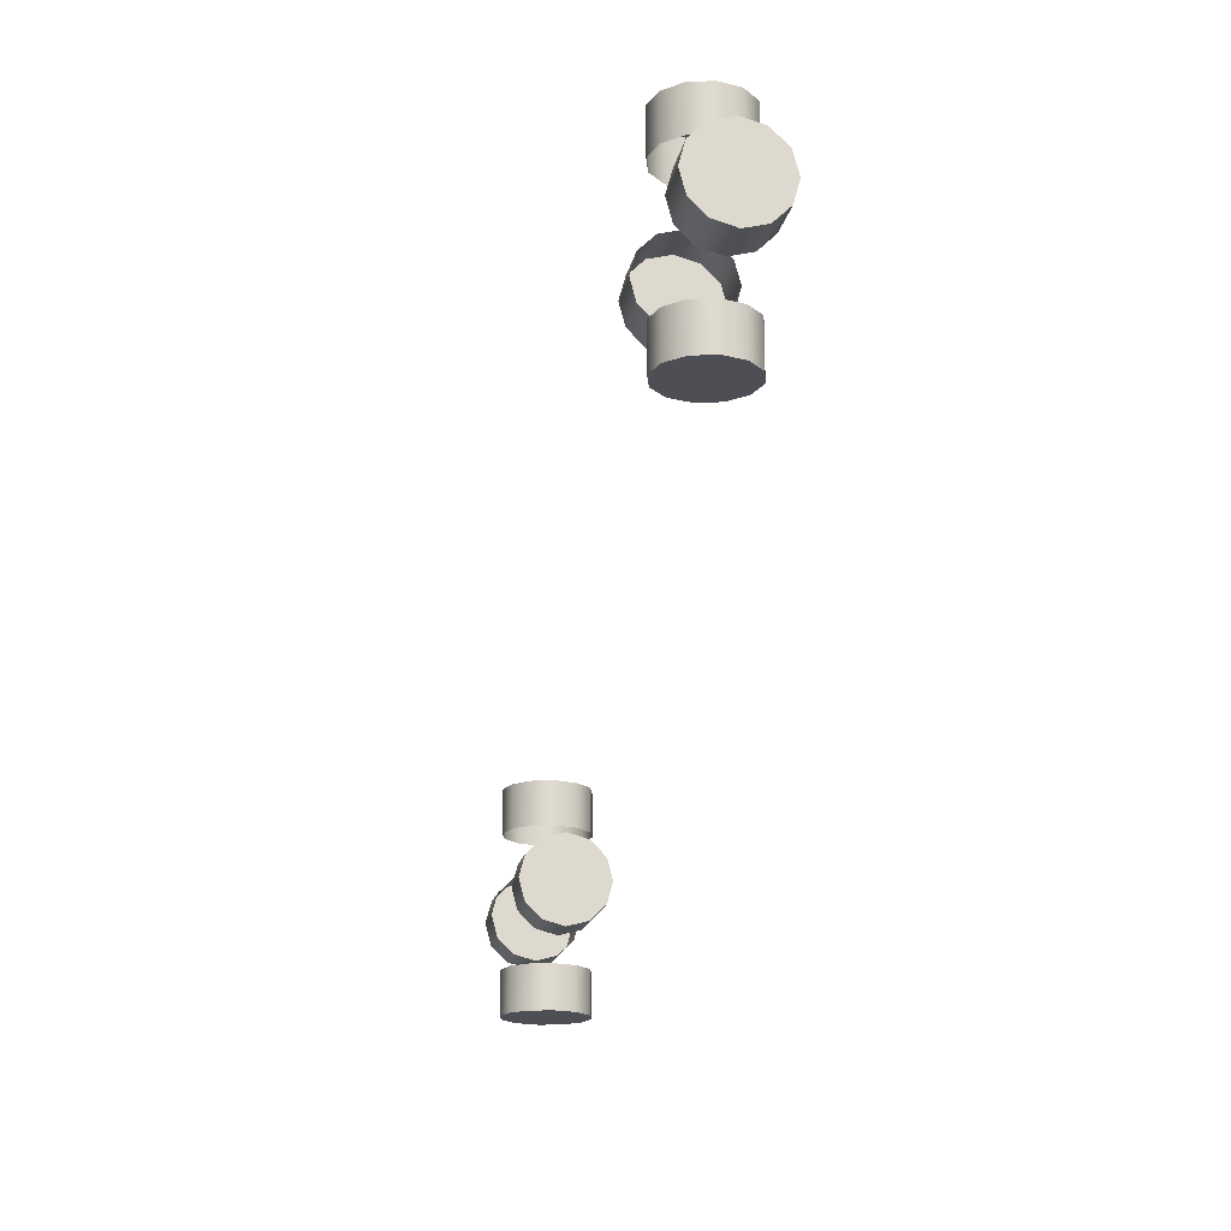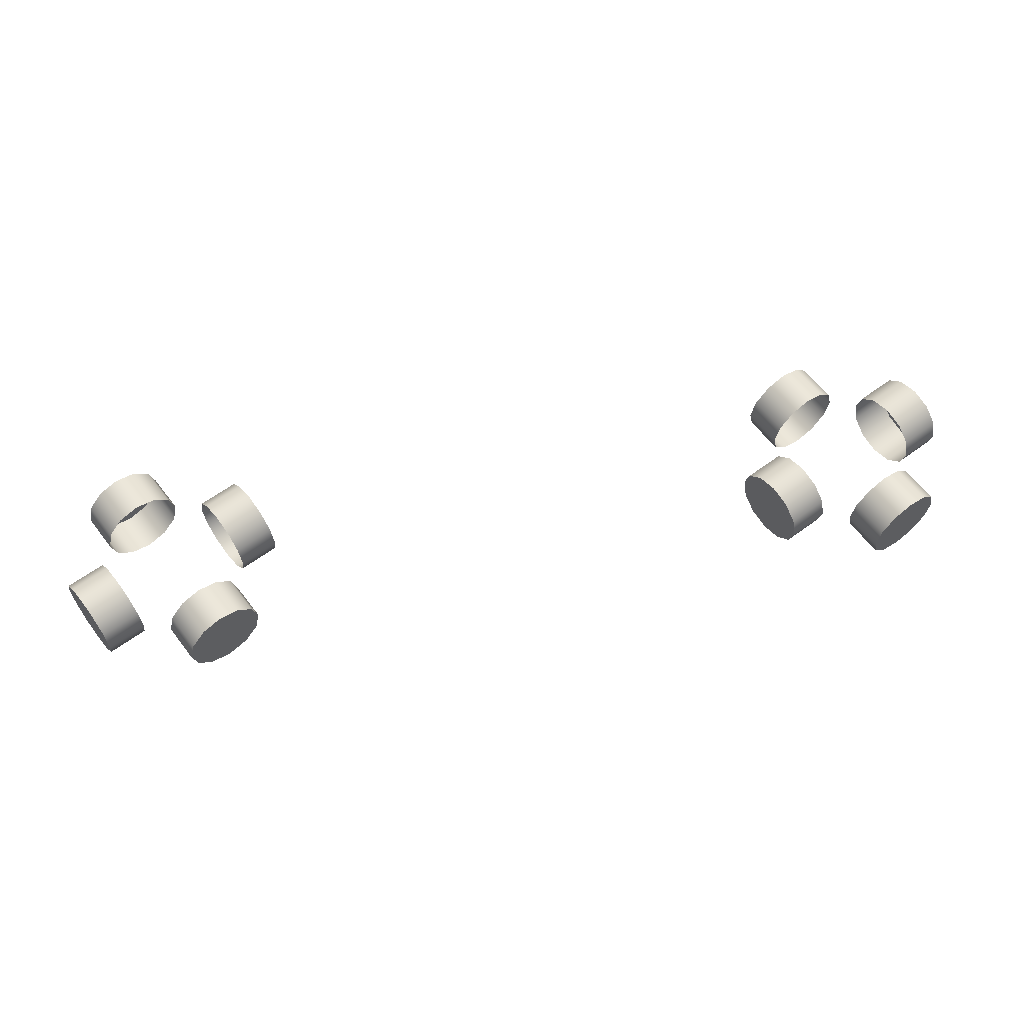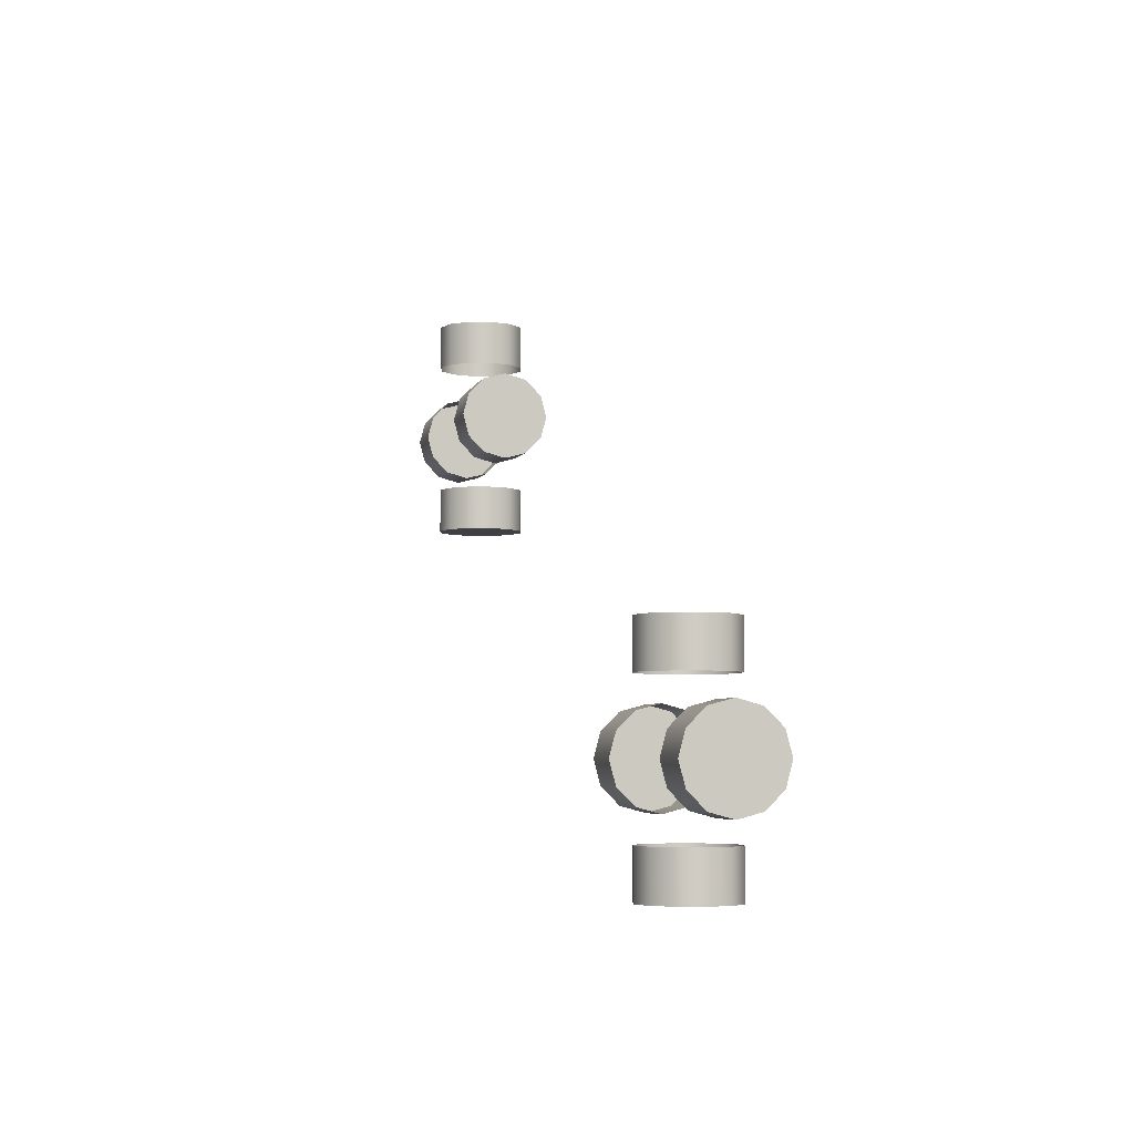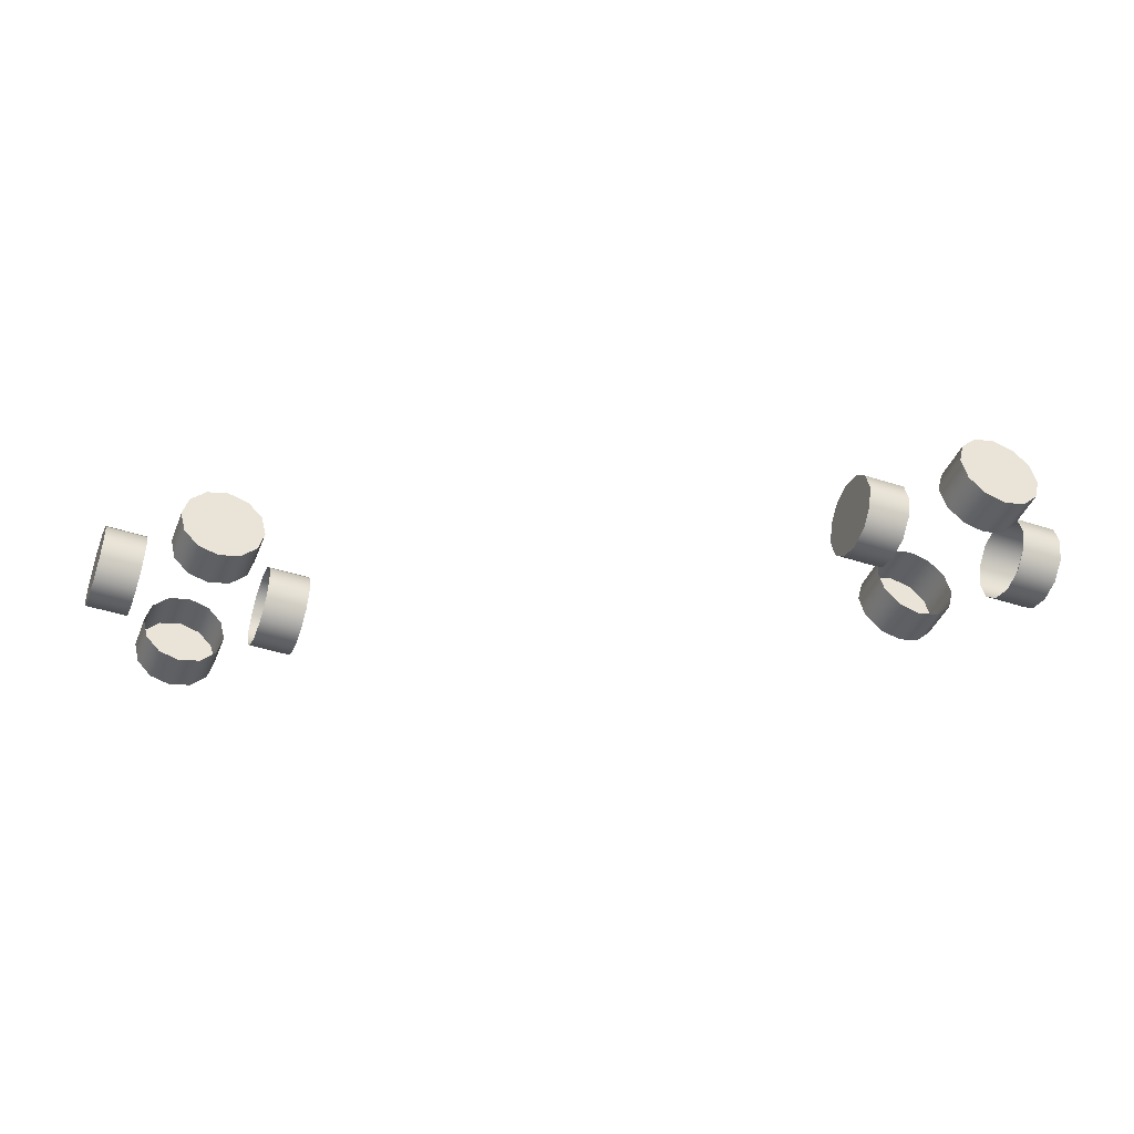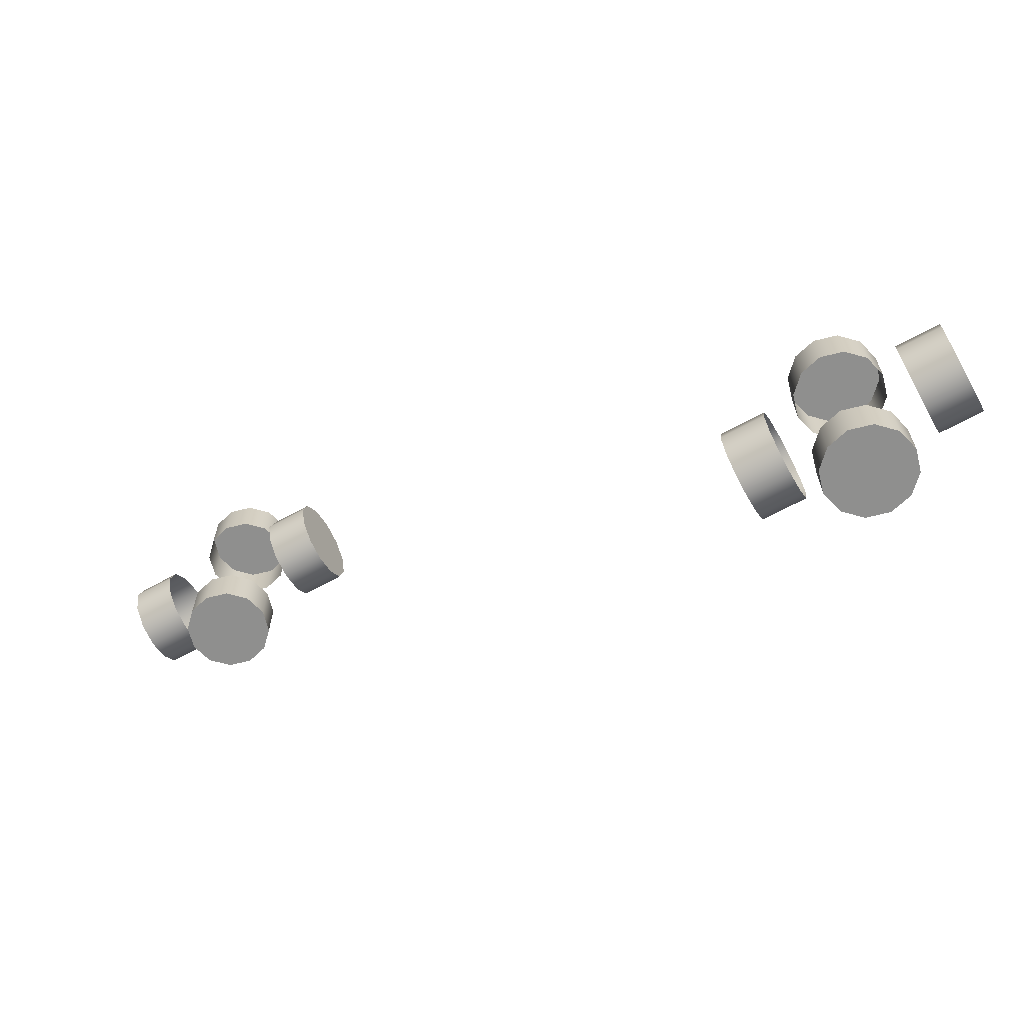
<metadata>
{"format":"obj","ext":"obj","renderer":"f3d","projection":"perspective","resolution":1024,"background":"white","views":[{"elev":-18.3,"azim":79.2,"up":"+Z"},{"elev":60.5,"azim":142.9,"up":"+Y"},{"elev":-4.8,"azim":-105.3,"up":"+Z"},{"elev":-42.9,"azim":-21.1,"up":"+Y"},{"elev":-65.1,"azim":-150.9,"up":"+Z"}]}
</metadata>
<code>
g _Combined_Vis31_1
v 2.125 1.783 0.6251
v 2.216 1.875 0.6251
v 2.216 1.875 0.3751
v 2.125 1.783 0.3751
v 2 1.75 0.6251
v 2 1.75 0.3751
v 2 1.75 0.3751
v 1.875 1.783 0.6251
v 2 1.75 0.6251
v 1.875 1.783 0.3751
v 2.25 2 0.3751
v 2.25 2 0.6251
v 2.25 2 0.6251
v 2.216 2.125 0.3751
v 2.25 2 0.3751
v 2.216 2.125 0.6251
v 2.125 2.217 0.3751
v 2.125 2.217 0.6251
v 2 2.25 0.6251
v 2 2.25 0.3751
v 2 2.25 0.6251
v 1.875 2.217 0.3751
v 2 2.25 0.3751
v 1.875 2.217 0.6251
v 1.783 2.125 0.3751
v 1.783 2.125 0.6251
v 1.75 2 0.3751
v 1.75 2 0.6251
v 1.75 2 0.6251
v 1.783 1.875 0.3751
v 1.75 2 0.3751
v 1.783 1.875 0.6251
v 1.783 1.875 0.3751
v 1.783 2.125 0.3751
v 1.75 2 0.3751
v 1.875 1.783 0.3751
v 1.875 2.217 0.3751
v 2 1.75 0.3751
v 2 2.25 0.3751
v 2.125 1.783 0.3751
v 2.125 2.217 0.3751
v 2.216 1.875 0.3751
v 2.216 2.125 0.3751
v 2.25 2 0.3751
v 2.375 1.783 1.125
v 2.375 1.875 1.217
v 2.625 1.875 1.217
v 2.625 1.783 1.125
v 2.375 1.75 1
v 2.625 1.75 1
v 2.625 1.75 1
v 2.375 1.783 0.8751
v 2.375 1.75 1
v 2.625 1.783 0.8751
v 2.625 2 1.25
v 2.375 2 1.25
v 2.375 2 1.25
v 2.625 2.125 1.217
v 2.625 2 1.25
v 2.375 2.125 1.217
v 2.625 2.217 1.125
v 2.375 2.217 1.125
v 2.375 2.25 1
v 2.625 2.25 1
v 2.375 2.25 1
v 2.625 2.217 0.8751
v 2.625 2.25 1
v 2.375 2.217 0.8751
v 2.625 2.125 0.7836
v 2.375 2.125 0.7836
v 2.625 2 0.7501
v 2.375 2 0.7501
v 2.375 2 0.7501
v 2.625 1.875 0.7836
v 2.625 2 0.7501
v 2.375 1.875 0.7836
v 2.625 1.875 0.7836
v 2.625 2.125 0.7836
v 2.625 2 0.7501
v 2.625 1.783 0.8751
v 2.625 2.217 0.8751
v 2.625 1.75 1
v 2.625 2.25 1
v 2.625 1.783 1.125
v 2.625 2.217 1.125
v 2.625 1.875 1.217
v 2.625 2.125 1.217
v 2.625 2 1.25
v 1.875 1.783 1.375
v 1.783 1.875 1.375
v 1.783 1.875 1.625
v 1.875 1.783 1.625
v 2 1.75 1.375
v 2 1.75 1.625
v 2 1.75 1.625
v 2.125 1.783 1.375
v 2 1.75 1.375
v 2.125 1.783 1.625
v 1.75 2 1.625
v 1.75 2 1.375
v 1.75 2 1.375
v 1.783 2.125 1.625
v 1.75 2 1.625
v 1.783 2.125 1.375
v 1.875 2.217 1.625
v 1.875 2.217 1.375
v 2 2.25 1.375
v 2 2.25 1.625
v 2 2.25 1.375
v 2.125 2.217 1.625
v 2 2.25 1.625
v 2.125 2.217 1.375
v 2.216 2.125 1.625
v 2.216 2.125 1.375
v 2.25 2 1.625
v 2.25 2 1.375
v 2.25 2 1.375
v 2.216 1.875 1.625
v 2.25 2 1.625
v 2.216 1.875 1.375
v 2.216 1.875 1.625
v 2.216 2.125 1.625
v 2.25 2 1.625
v 2.125 1.783 1.625
v 2.125 2.217 1.625
v 2 1.75 1.625
v 2 2.25 1.625
v 1.875 1.783 1.625
v 1.875 2.217 1.625
v 1.783 1.875 1.625
v 1.783 2.125 1.625
v 1.75 2 1.625
v 1.625 1.783 0.875
v 1.625 1.875 0.7835
v 1.375 1.875 0.7835
v 1.375 1.783 0.875
v 1.625 1.75 1
v 1.375 1.75 1
v 1.375 1.75 1
v 1.625 1.783 1.125
v 1.625 1.75 1
v 1.375 1.783 1.125
v 1.375 2 0.75
v 1.625 2 0.75
v 1.625 2 0.75
v 1.375 2.125 0.7835
v 1.375 2 0.75
v 1.625 2.125 0.7835
v 1.375 2.217 0.875
v 1.625 2.217 0.875
v 1.625 2.25 1
v 1.375 2.25 1
v 1.625 2.25 1
v 1.375 2.217 1.125
v 1.375 2.25 1
v 1.625 2.217 1.125
v 1.375 2.125 1.217
v 1.625 2.125 1.217
v 1.375 2 1.25
v 1.625 2 1.25
v 1.625 2 1.25
v 1.375 1.875 1.217
v 1.375 2 1.25
v 1.625 1.875 1.217
v 1.375 1.875 1.217
v 1.375 2.125 1.217
v 1.375 2 1.25
v 1.375 1.783 1.125
v 1.375 2.217 1.125
v 1.375 1.75 1
v 1.375 2.25 1
v 1.375 1.783 0.875
v 1.375 2.217 0.875
v 1.375 1.875 0.7835
v 1.375 2.125 0.7835
v 1.375 2 0.75
v -2.375 1.783 -1.125
v -2.375 1.875 -1.217
v -2.625 1.875 -1.217
v -2.625 1.783 -1.125
v -2.375 1.75 -1
v -2.625 1.75 -1
v -2.625 1.75 -1
v -2.375 1.783 -0.8751
v -2.375 1.75 -1
v -2.625 1.783 -0.8751
v -2.625 2 -1.25
v -2.375 2 -1.25
v -2.375 2 -1.25
v -2.625 2.125 -1.217
v -2.625 2 -1.25
v -2.375 2.125 -1.217
v -2.625 2.217 -1.125
v -2.375 2.217 -1.125
v -2.375 2.25 -1
v -2.625 2.25 -1
v -2.375 2.25 -1
v -2.625 2.217 -0.8751
v -2.625 2.25 -1
v -2.375 2.217 -0.8751
v -2.625 2.125 -0.7836
v -2.375 2.125 -0.7836
v -2.625 2 -0.7501
v -2.375 2 -0.7501
v -2.375 2 -0.7501
v -2.625 1.875 -0.7836
v -2.625 2 -0.7501
v -2.375 1.875 -0.7836
v -2.625 1.875 -0.7836
v -2.625 2.125 -0.7836
v -2.625 2 -0.7501
v -2.625 1.783 -0.8751
v -2.625 2.217 -0.8751
v -2.625 1.75 -1
v -2.625 2.25 -1
v -2.625 1.783 -1.125
v -2.625 2.217 -1.125
v -2.625 1.875 -1.217
v -2.625 2.125 -1.217
v -2.625 2 -1.25
v -2.125 1.783 -0.6251
v -2.216 1.875 -0.6251
v -2.216 1.875 -0.3751
v -2.125 1.783 -0.3751
v -2 1.75 -0.6251
v -2 1.75 -0.3751
v -2 1.75 -0.3751
v -1.875 1.783 -0.6251
v -2 1.75 -0.6251
v -1.875 1.783 -0.3751
v -2.25 2 -0.3751
v -2.25 2 -0.6251
v -2.25 2 -0.6251
v -2.216 2.125 -0.3751
v -2.25 2 -0.3751
v -2.216 2.125 -0.6251
v -2.125 2.217 -0.3751
v -2.125 2.217 -0.6251
v -2 2.25 -0.6251
v -2 2.25 -0.3751
v -2 2.25 -0.6251
v -1.875 2.217 -0.3751
v -2 2.25 -0.3751
v -1.875 2.217 -0.6251
v -1.783 2.125 -0.3751
v -1.783 2.125 -0.6251
v -1.75 2 -0.3751
v -1.75 2 -0.6251
v -1.75 2 -0.6251
v -1.783 1.875 -0.3751
v -1.75 2 -0.3751
v -1.783 1.875 -0.6251
v -1.783 1.875 -0.3751
v -1.783 2.125 -0.3751
v -1.75 2 -0.3751
v -1.875 1.783 -0.3751
v -1.875 2.217 -0.3751
v -2 1.75 -0.3751
v -2 2.25 -0.3751
v -2.125 1.783 -0.3751
v -2.125 2.217 -0.3751
v -2.216 1.875 -0.3751
v -2.216 2.125 -0.3751
v -2.25 2 -0.3751
v -1.625 1.783 -0.875
v -1.625 1.875 -0.7835
v -1.375 1.875 -0.7835
v -1.375 1.783 -0.875
v -1.625 1.75 -1
v -1.375 1.75 -1
v -1.375 1.75 -1
v -1.625 1.783 -1.125
v -1.625 1.75 -1
v -1.375 1.783 -1.125
v -1.375 2 -0.75
v -1.625 2 -0.75
v -1.625 2 -0.75
v -1.375 2.125 -0.7835
v -1.375 2 -0.75
v -1.625 2.125 -0.7835
v -1.375 2.217 -0.875
v -1.625 2.217 -0.875
v -1.625 2.25 -1
v -1.375 2.25 -1
v -1.625 2.25 -1
v -1.375 2.217 -1.125
v -1.375 2.25 -1
v -1.625 2.217 -1.125
v -1.375 2.125 -1.217
v -1.625 2.125 -1.217
v -1.375 2 -1.25
v -1.625 2 -1.25
v -1.625 2 -1.25
v -1.375 1.875 -1.217
v -1.375 2 -1.25
v -1.625 1.875 -1.217
v -1.375 1.875 -1.217
v -1.375 2.125 -1.217
v -1.375 2 -1.25
v -1.375 1.783 -1.125
v -1.375 2.217 -1.125
v -1.375 1.75 -1
v -1.375 2.25 -1
v -1.375 1.783 -0.875
v -1.375 2.217 -0.875
v -1.375 1.875 -0.7835
v -1.375 2.125 -0.7835
v -1.375 2 -0.75
v -1.875 1.783 -1.375
v -1.783 1.875 -1.375
v -1.783 1.875 -1.625
v -1.875 1.783 -1.625
v -2 1.75 -1.375
v -2 1.75 -1.625
v -2 1.75 -1.625
v -2.125 1.783 -1.375
v -2 1.75 -1.375
v -2.125 1.783 -1.625
v -1.75 2 -1.625
v -1.75 2 -1.375
v -1.75 2 -1.375
v -1.783 2.125 -1.625
v -1.75 2 -1.625
v -1.783 2.125 -1.375
v -1.875 2.217 -1.625
v -1.875 2.217 -1.375
v -2 2.25 -1.375
v -2 2.25 -1.625
v -2 2.25 -1.375
v -2.125 2.217 -1.625
v -2 2.25 -1.625
v -2.125 2.217 -1.375
v -2.216 2.125 -1.625
v -2.216 2.125 -1.375
v -2.25 2 -1.625
v -2.25 2 -1.375
v -2.25 2 -1.375
v -2.216 1.875 -1.625
v -2.25 2 -1.625
v -2.216 1.875 -1.375
v -2.216 1.875 -1.625
v -2.216 2.125 -1.625
v -2.25 2 -1.625
v -2.125 1.783 -1.625
v -2.125 2.217 -1.625
v -2 1.75 -1.625
v -2 2.25 -1.625
v -1.875 1.783 -1.625
v -1.875 2.217 -1.625
v -1.783 1.875 -1.625
v -1.783 2.125 -1.625
v -1.75 2 -1.625
g _Combined_Vis31_1_0
f 3 2 1
f 4 3 1
f 4 1 5
f 6 4 5
f 9 8 7
f 8 10 7
f 3 11 2
f 11 12 2
f 15 14 13
f 14 16 13
f 14 17 16
f 17 18 16
f 20 19 18
f 17 20 18
f 23 22 21
f 22 24 21
f 22 25 24
f 25 26 24
f 25 27 26
f 27 28 26
f 31 30 29
f 30 32 29
f 30 10 32
f 10 8 32
f 35 34 33
f 33 34 36
f 34 37 36
f 36 37 38
f 37 39 38
f 38 39 40
f 39 41 40
f 40 41 42
f 41 43 42
f 42 43 44
f 47 46 45
f 48 47 45
f 48 45 49
f 50 48 49
f 53 52 51
f 52 54 51
f 47 55 46
f 55 56 46
f 59 58 57
f 58 60 57
f 58 61 60
f 61 62 60
f 64 63 62
f 61 64 62
f 67 66 65
f 66 68 65
f 66 69 68
f 69 70 68
f 69 71 70
f 71 72 70
f 75 74 73
f 74 76 73
f 74 54 76
f 54 52 76
f 79 78 77
f 77 78 80
f 78 81 80
f 80 81 82
f 81 83 82
f 82 83 84
f 83 85 84
f 84 85 86
f 85 87 86
f 86 87 88
f 91 90 89
f 92 91 89
f 92 89 93
f 94 92 93
f 97 96 95
f 96 98 95
f 91 99 90
f 99 100 90
f 103 102 101
f 102 104 101
f 102 105 104
f 105 106 104
f 108 107 106
f 105 108 106
f 111 110 109
f 110 112 109
f 110 113 112
f 113 114 112
f 113 115 114
f 115 116 114
f 119 118 117
f 118 120 117
f 118 98 120
f 98 96 120
f 123 122 121
f 121 122 124
f 122 125 124
f 124 125 126
f 125 127 126
f 126 127 128
f 127 129 128
f 128 129 130
f 129 131 130
f 130 131 132
f 135 134 133
f 136 135 133
f 136 133 137
f 138 136 137
f 141 140 139
f 140 142 139
f 135 143 134
f 143 144 134
f 147 146 145
f 146 148 145
f 146 149 148
f 149 150 148
f 152 151 150
f 149 152 150
f 155 154 153
f 154 156 153
f 154 157 156
f 157 158 156
f 157 159 158
f 159 160 158
f 163 162 161
f 162 164 161
f 162 142 164
f 142 140 164
f 167 166 165
f 165 166 168
f 166 169 168
f 168 169 170
f 169 171 170
f 170 171 172
f 171 173 172
f 172 173 174
f 173 175 174
f 174 175 176
f 179 178 177
f 180 179 177
f 180 177 181
f 182 180 181
f 185 184 183
f 184 186 183
f 179 187 178
f 187 188 178
f 191 190 189
f 190 192 189
f 190 193 192
f 193 194 192
f 196 195 194
f 193 196 194
f 199 198 197
f 198 200 197
f 198 201 200
f 201 202 200
f 201 203 202
f 203 204 202
f 207 206 205
f 206 208 205
f 206 186 208
f 186 184 208
f 211 210 209
f 209 210 212
f 210 213 212
f 212 213 214
f 213 215 214
f 214 215 216
f 215 217 216
f 216 217 218
f 217 219 218
f 218 219 220
f 223 222 221
f 224 223 221
f 224 221 225
f 226 224 225
f 229 228 227
f 228 230 227
f 223 231 222
f 231 232 222
f 235 234 233
f 234 236 233
f 234 237 236
f 237 238 236
f 240 239 238
f 237 240 238
f 243 242 241
f 242 244 241
f 242 245 244
f 245 246 244
f 245 247 246
f 247 248 246
f 251 250 249
f 250 252 249
f 250 230 252
f 230 228 252
f 255 254 253
f 253 254 256
f 254 257 256
f 256 257 258
f 257 259 258
f 258 259 260
f 259 261 260
f 260 261 262
f 261 263 262
f 262 263 264
f 267 266 265
f 268 267 265
f 268 265 269
f 270 268 269
f 273 272 271
f 272 274 271
f 267 275 266
f 275 276 266
f 279 278 277
f 278 280 277
f 278 281 280
f 281 282 280
f 284 283 282
f 281 284 282
f 287 286 285
f 286 288 285
f 286 289 288
f 289 290 288
f 289 291 290
f 291 292 290
f 295 294 293
f 294 296 293
f 294 274 296
f 274 272 296
f 299 298 297
f 297 298 300
f 298 301 300
f 300 301 302
f 301 303 302
f 302 303 304
f 303 305 304
f 304 305 306
f 305 307 306
f 306 307 308
f 311 310 309
f 312 311 309
f 312 309 313
f 314 312 313
f 317 316 315
f 316 318 315
f 311 319 310
f 319 320 310
f 323 322 321
f 322 324 321
f 322 325 324
f 325 326 324
f 328 327 326
f 325 328 326
f 331 330 329
f 330 332 329
f 330 333 332
f 333 334 332
f 333 335 334
f 335 336 334
f 339 338 337
f 338 340 337
f 338 318 340
f 318 316 340
f 343 342 341
f 341 342 344
f 342 345 344
f 344 345 346
f 345 347 346
f 346 347 348
f 347 349 348
f 348 349 350
f 349 351 350
f 350 351 352

</code>
